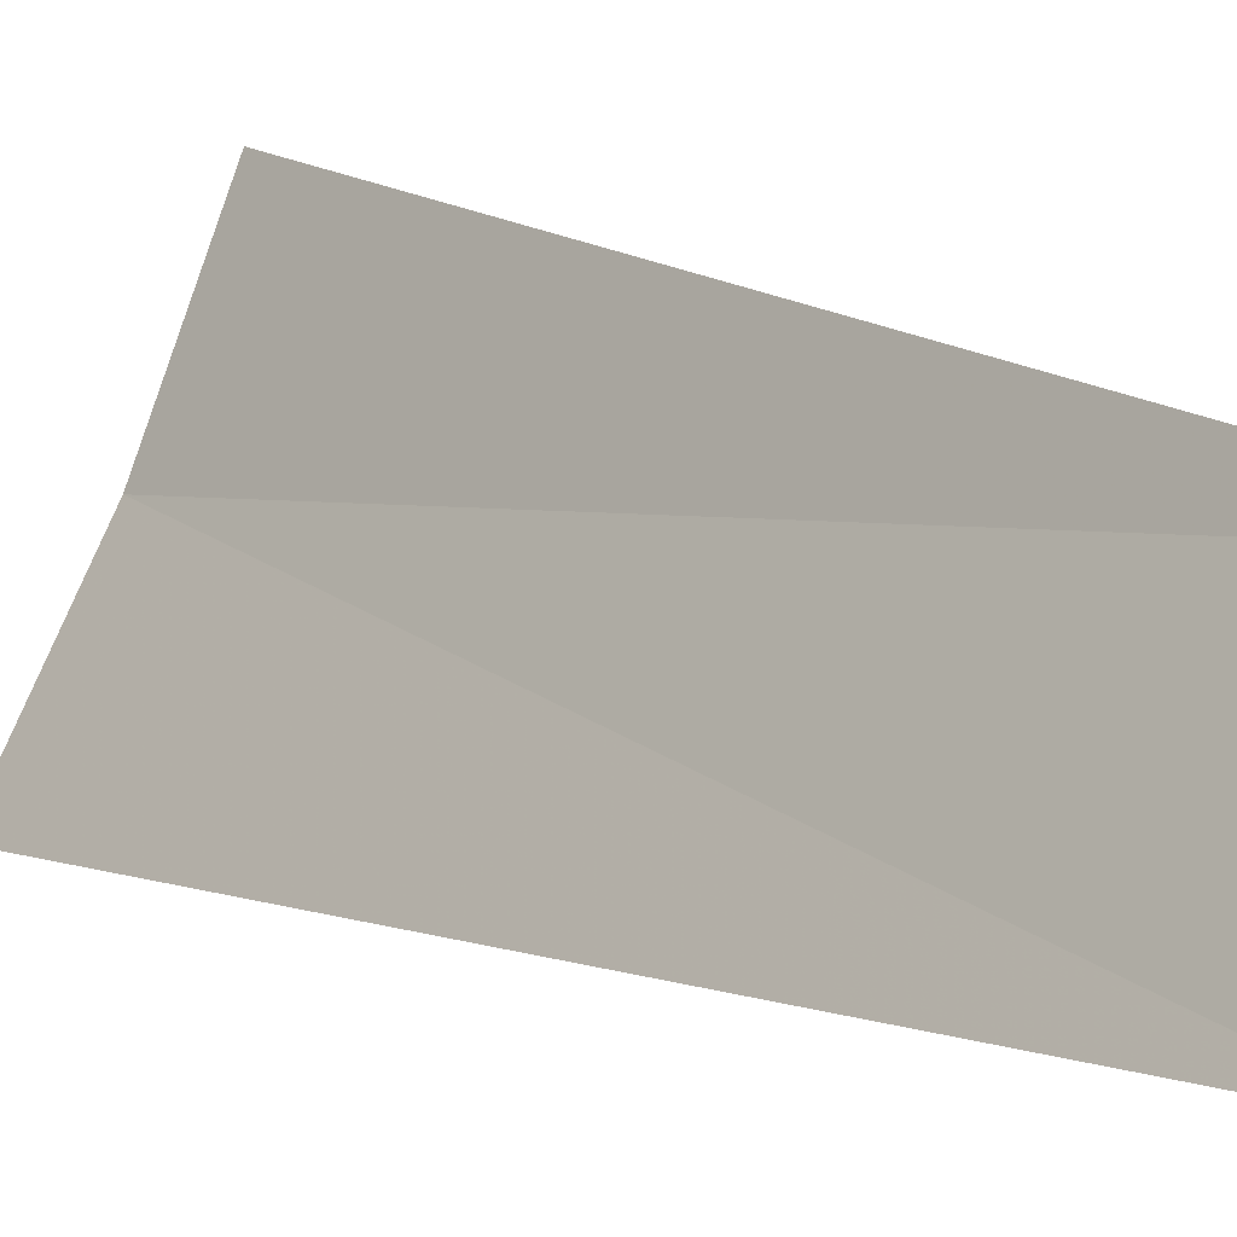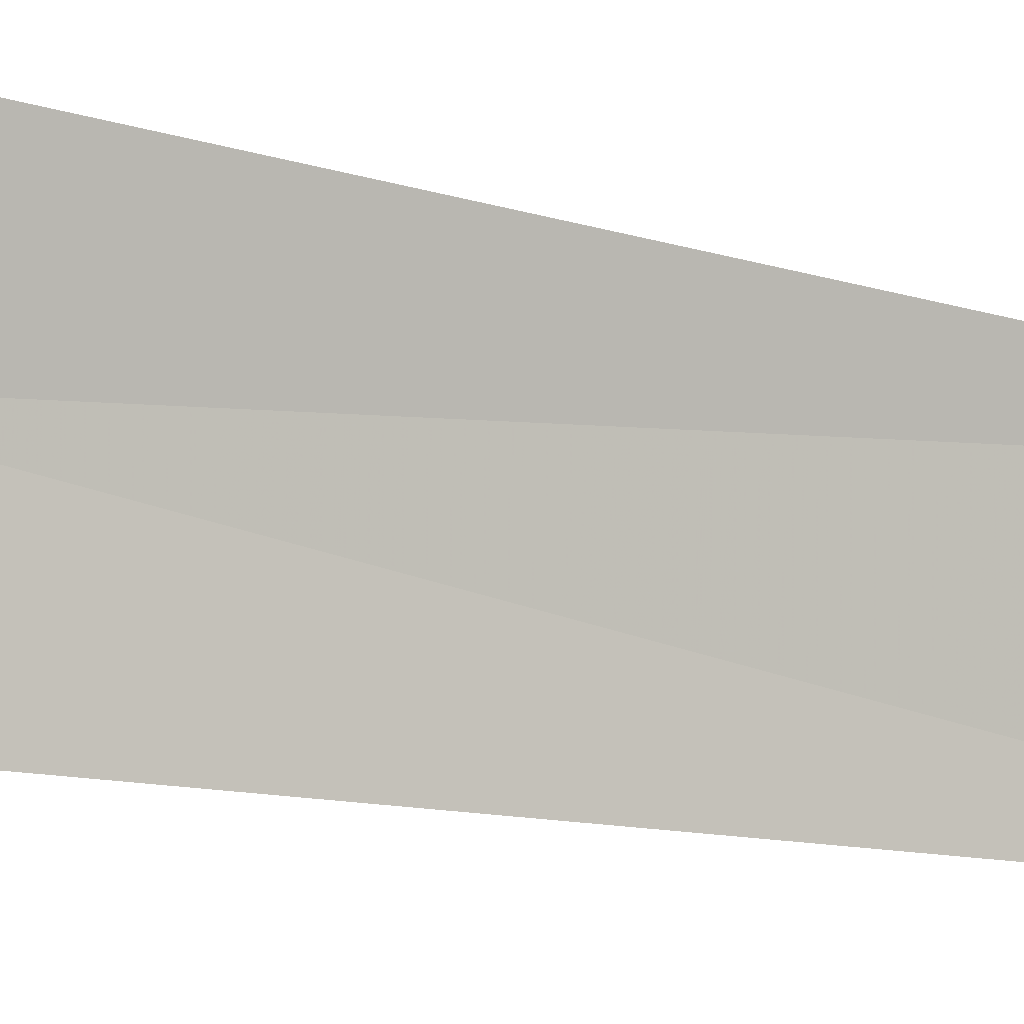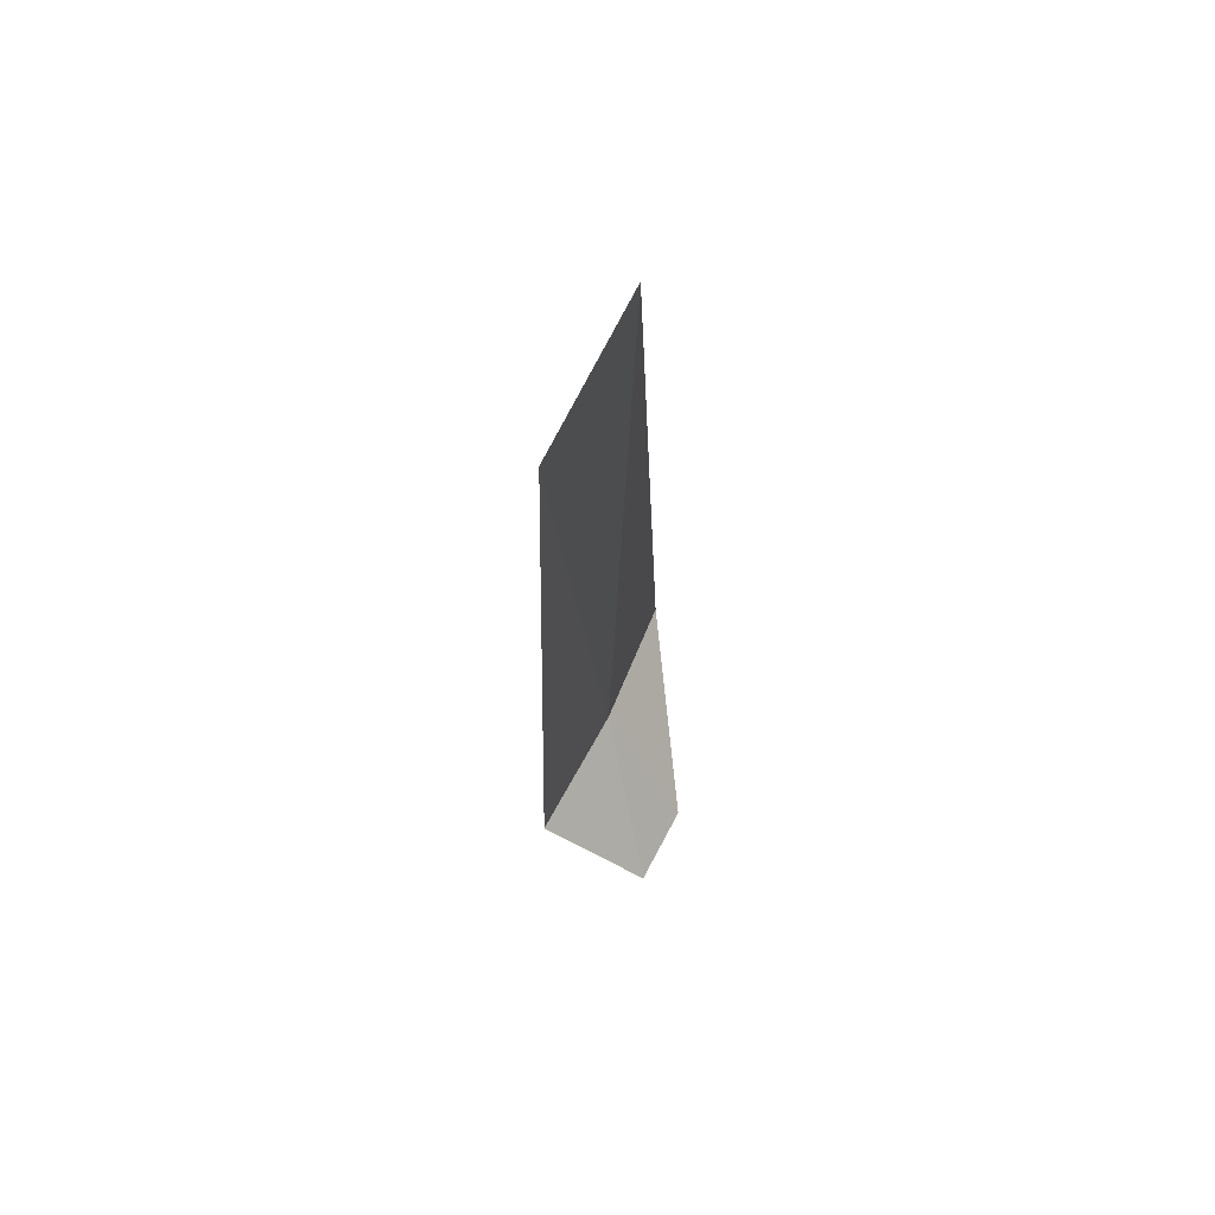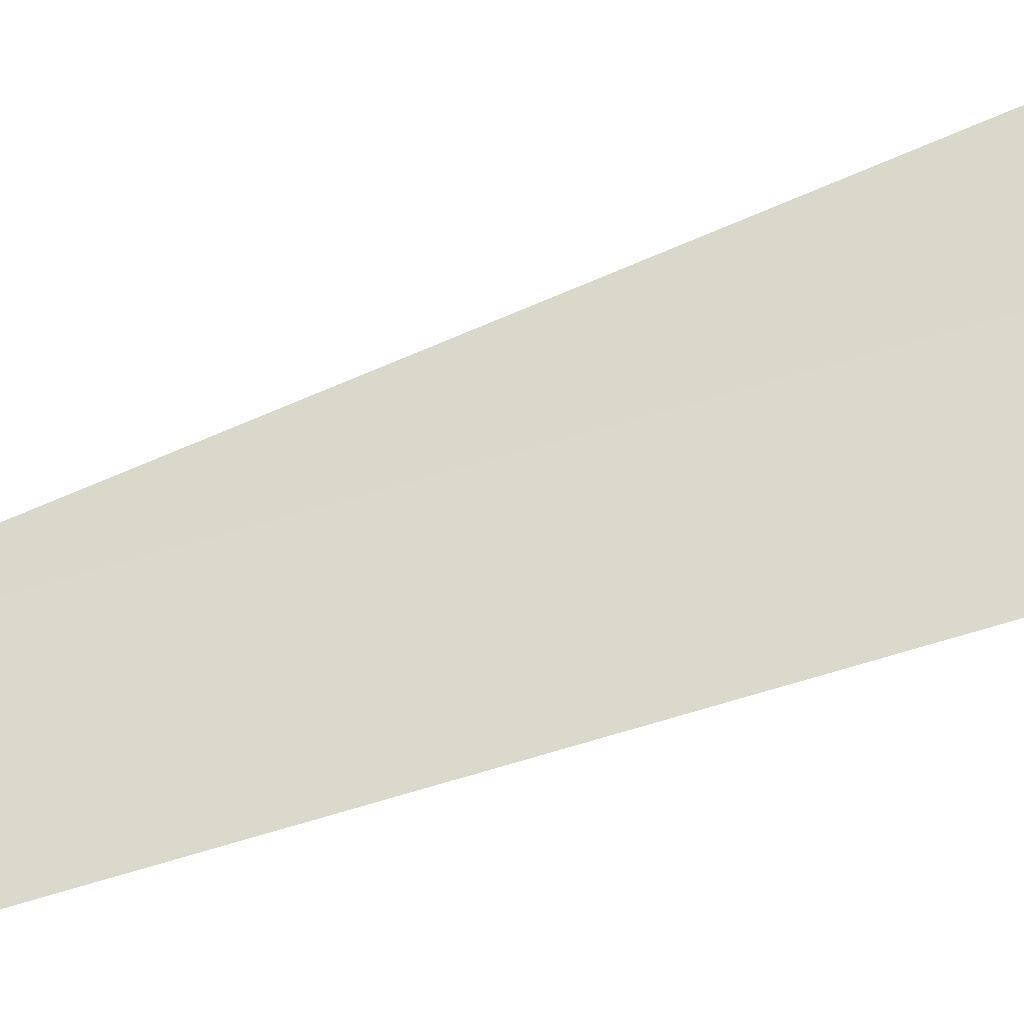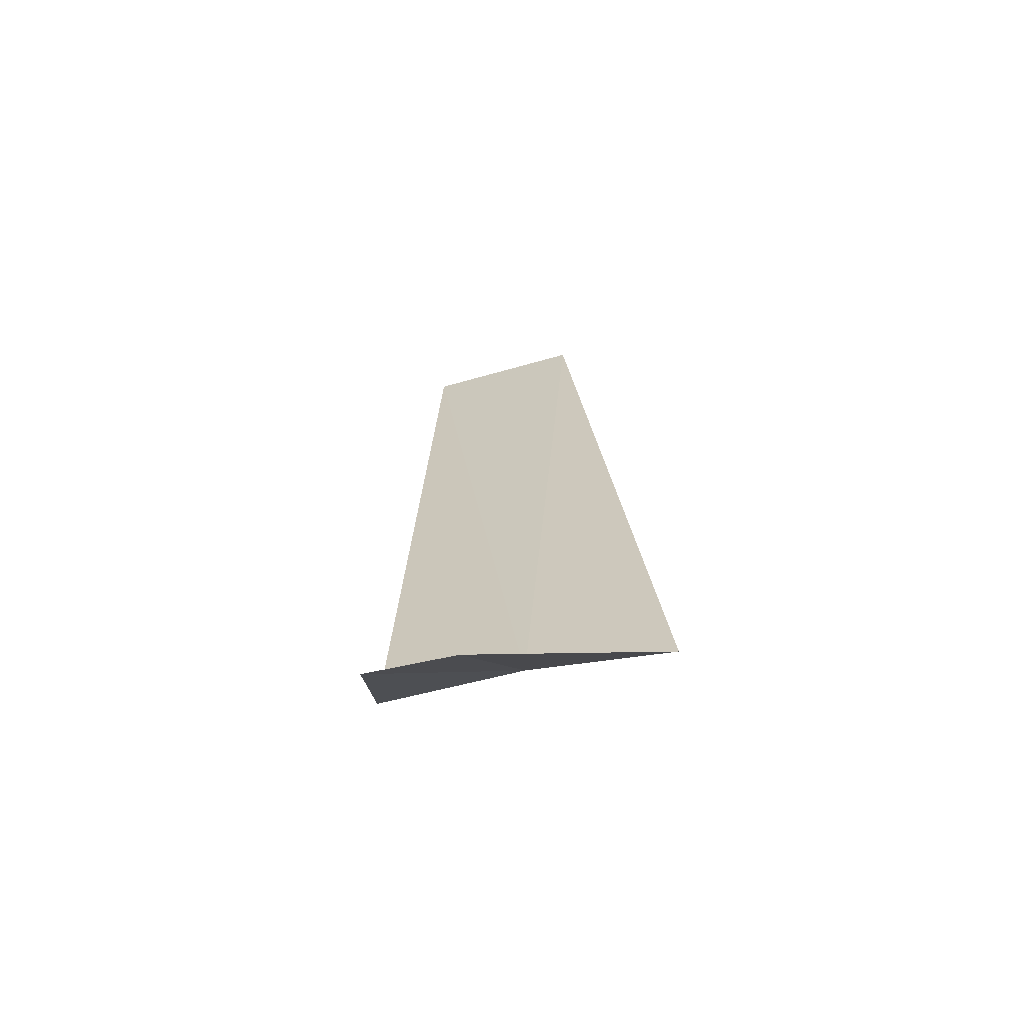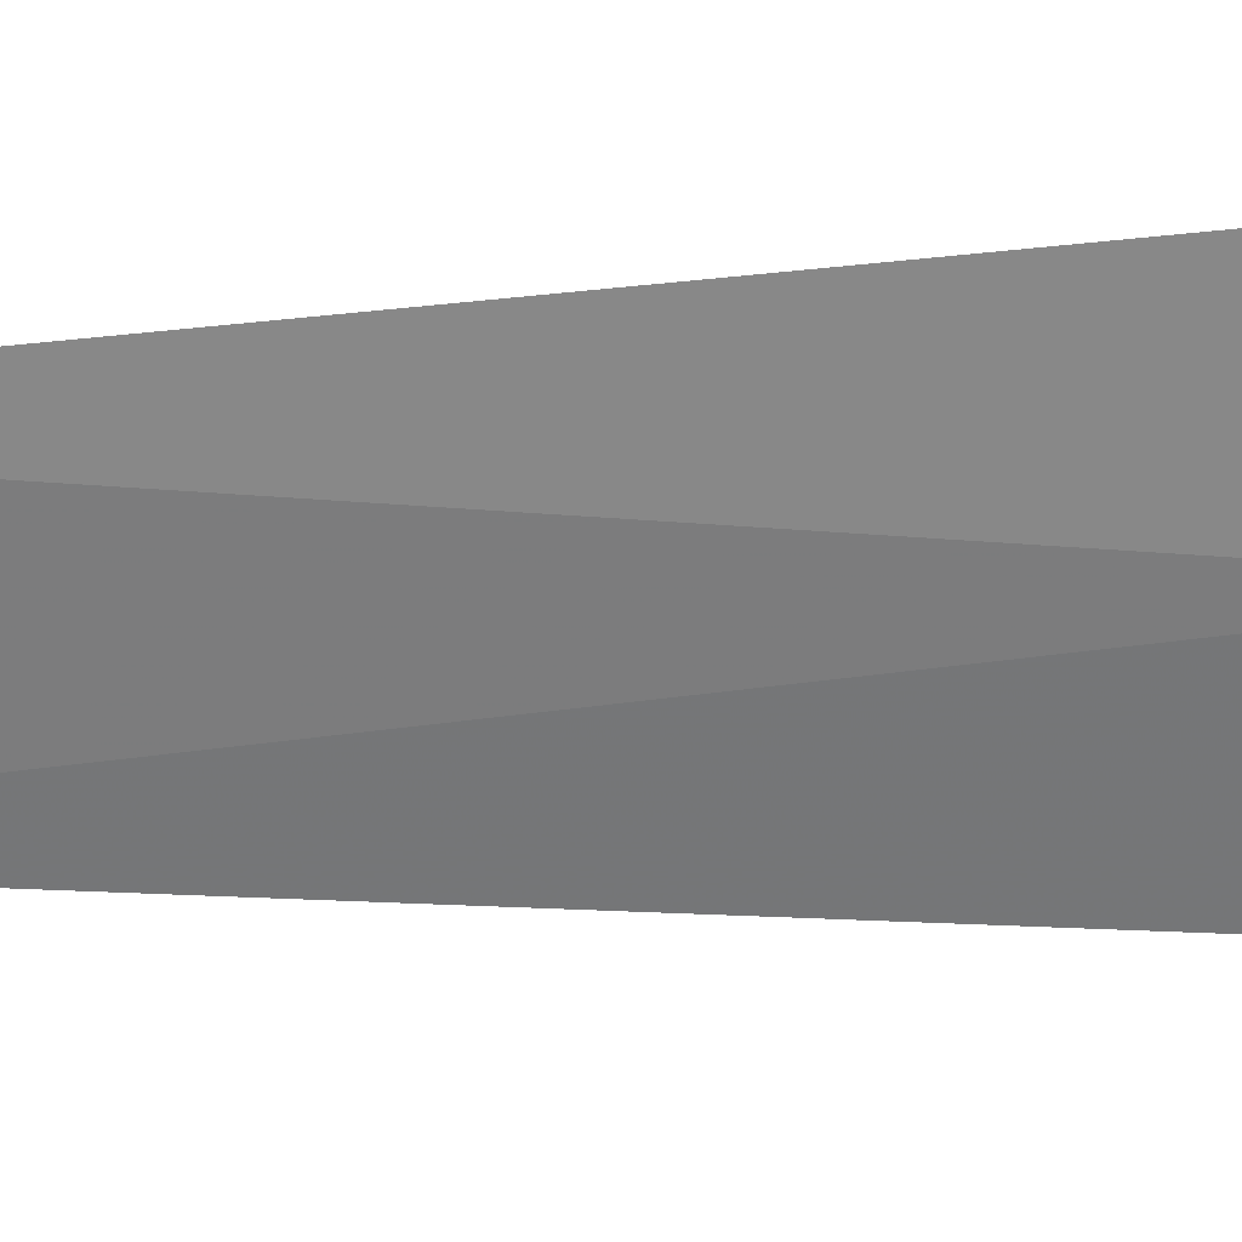
<metadata>
{"format":"obj","ext":"obj","renderer":"f3d","projection":"perspective","resolution":1024,"background":"white","views":[{"elev":7.0,"azim":146.7,"up":"+Z"},{"elev":29.9,"azim":104.0,"up":"+Z"},{"elev":67.7,"azim":175.7,"up":"+Y"},{"elev":-73.1,"azim":-70.9,"up":"+Z"},{"elev":-64.8,"azim":-104.1,"up":"+Y"},{"elev":1.2,"azim":-89.5,"up":"+Z"}]}
</metadata>
<code>
v 21.12 -5.906 8.396
v 20.82 -5.982 9.013
v 20.99 -2.015 8.643
v 21.39 -2.015 7.95
v 21.49 -5.837 7.803
v 20.77 -6.514 8.032
v 20.99 -6.454 7.667
f 1 3 2
f 1 5 4
f 1 4 3
f 1 7 5
f 1 2 6
f 1 6 7

</code>
